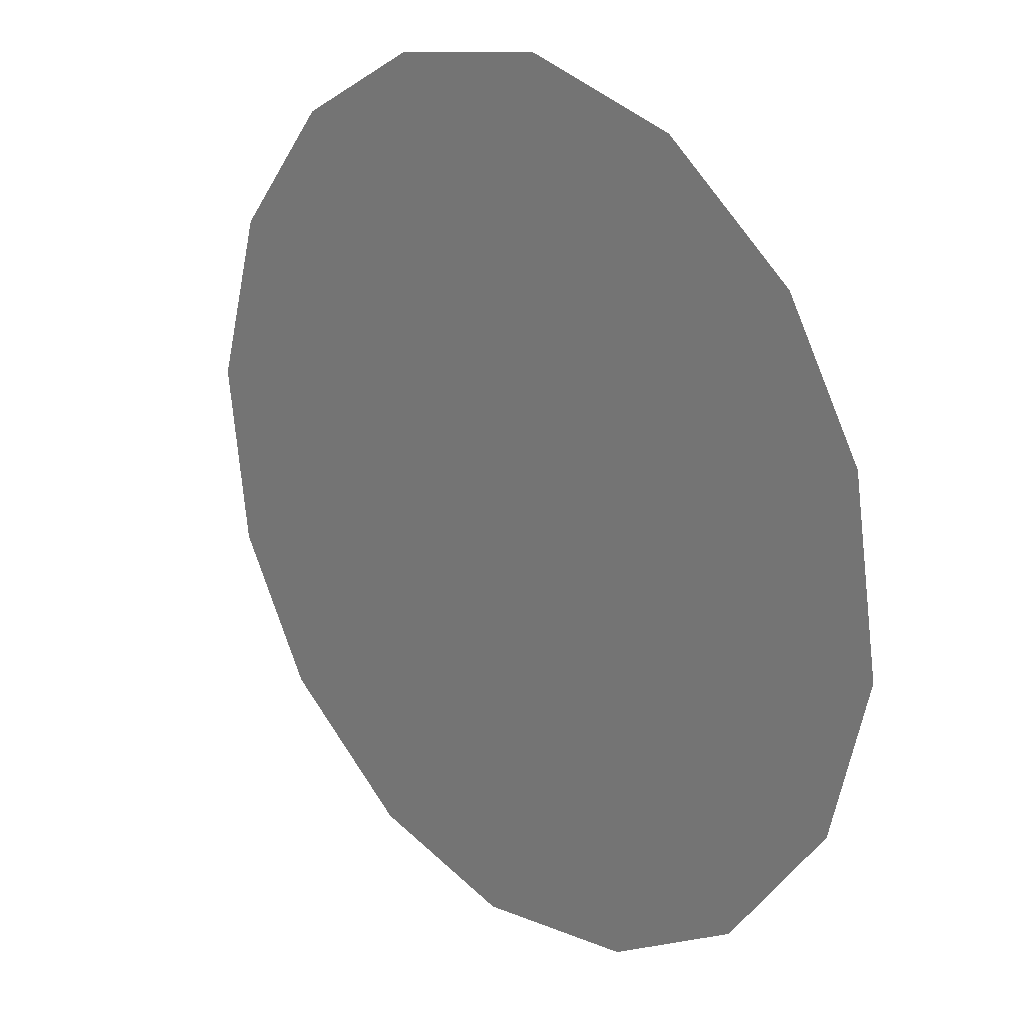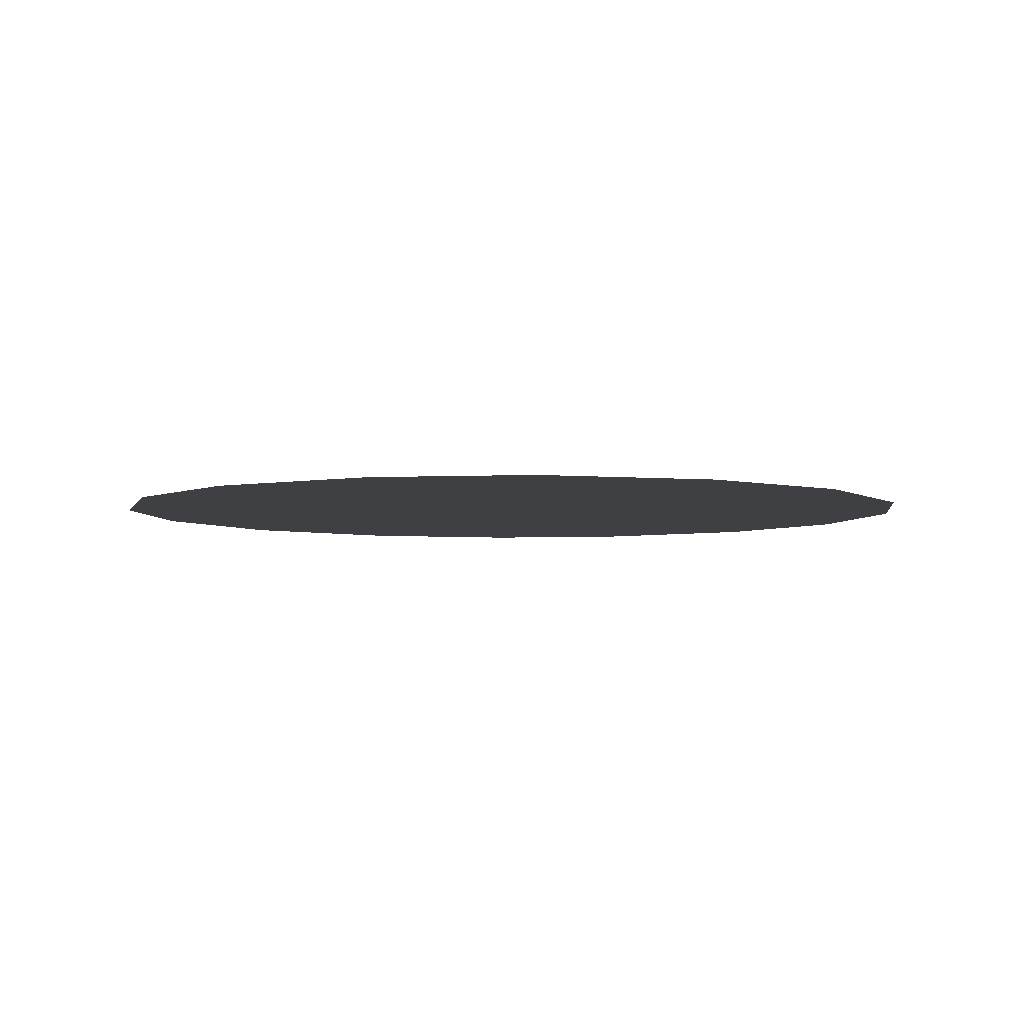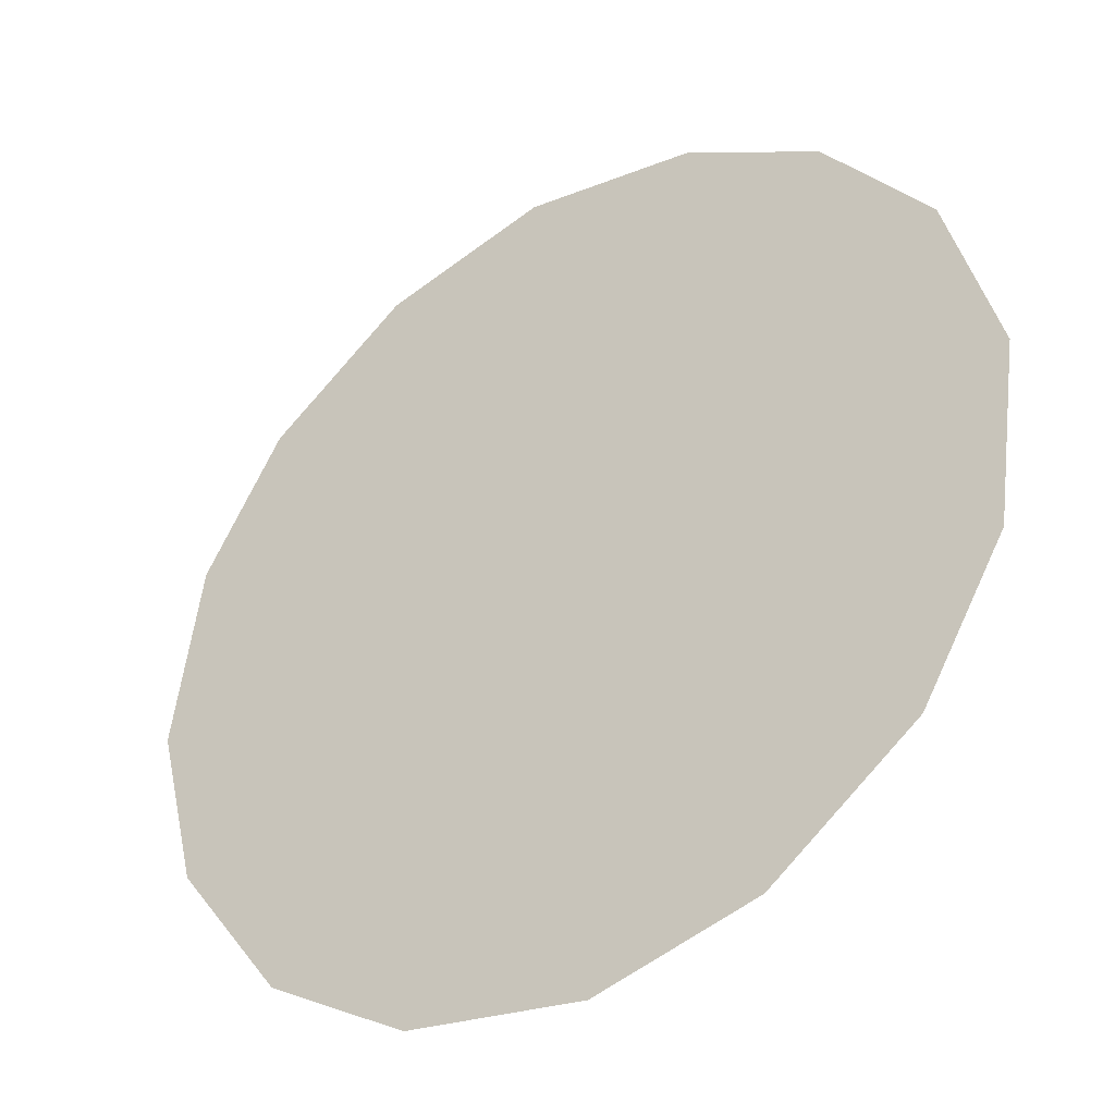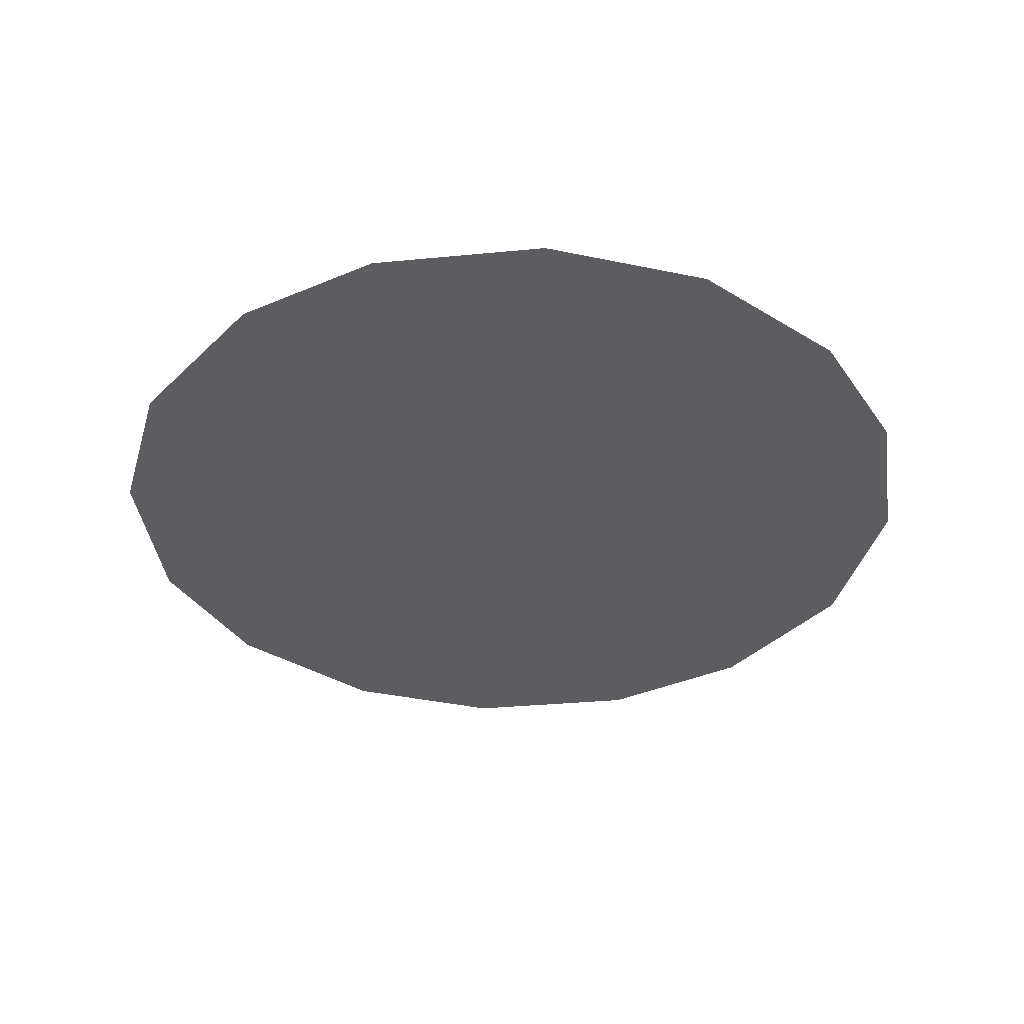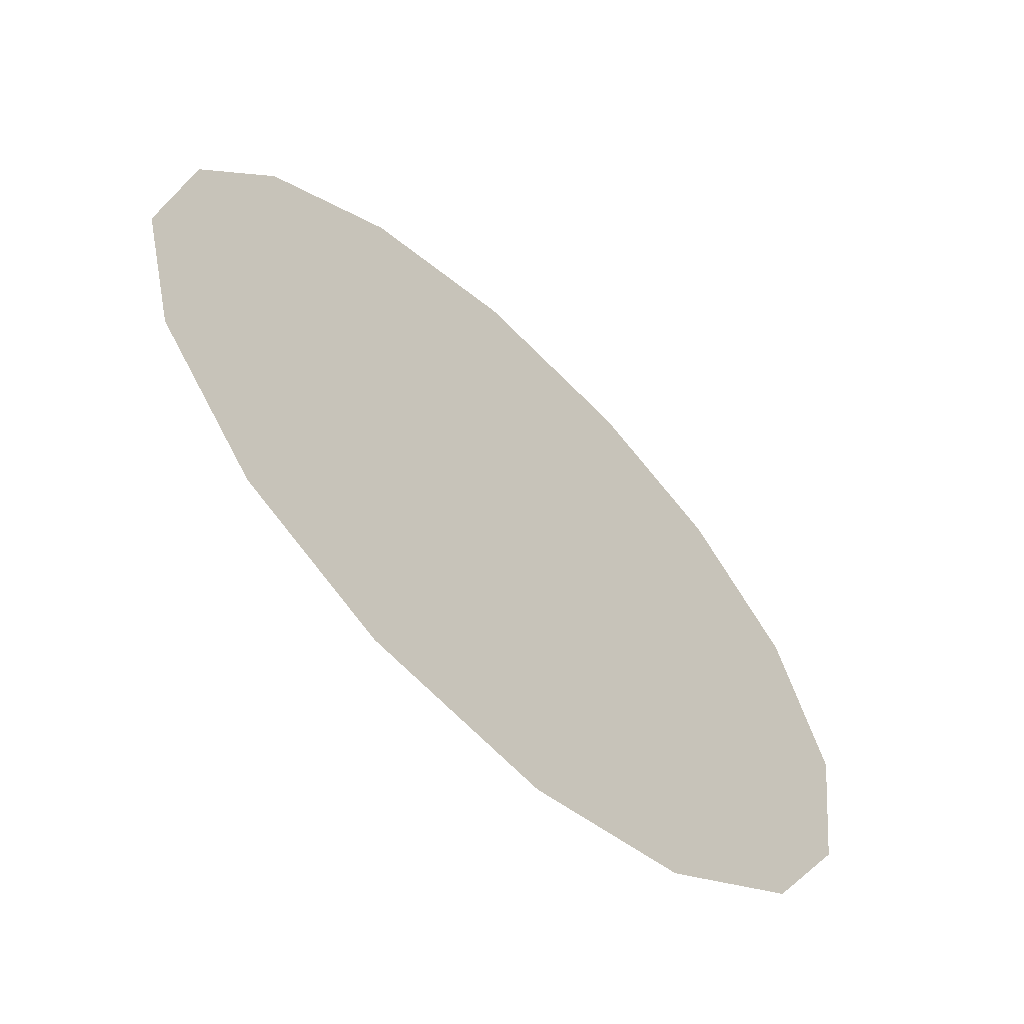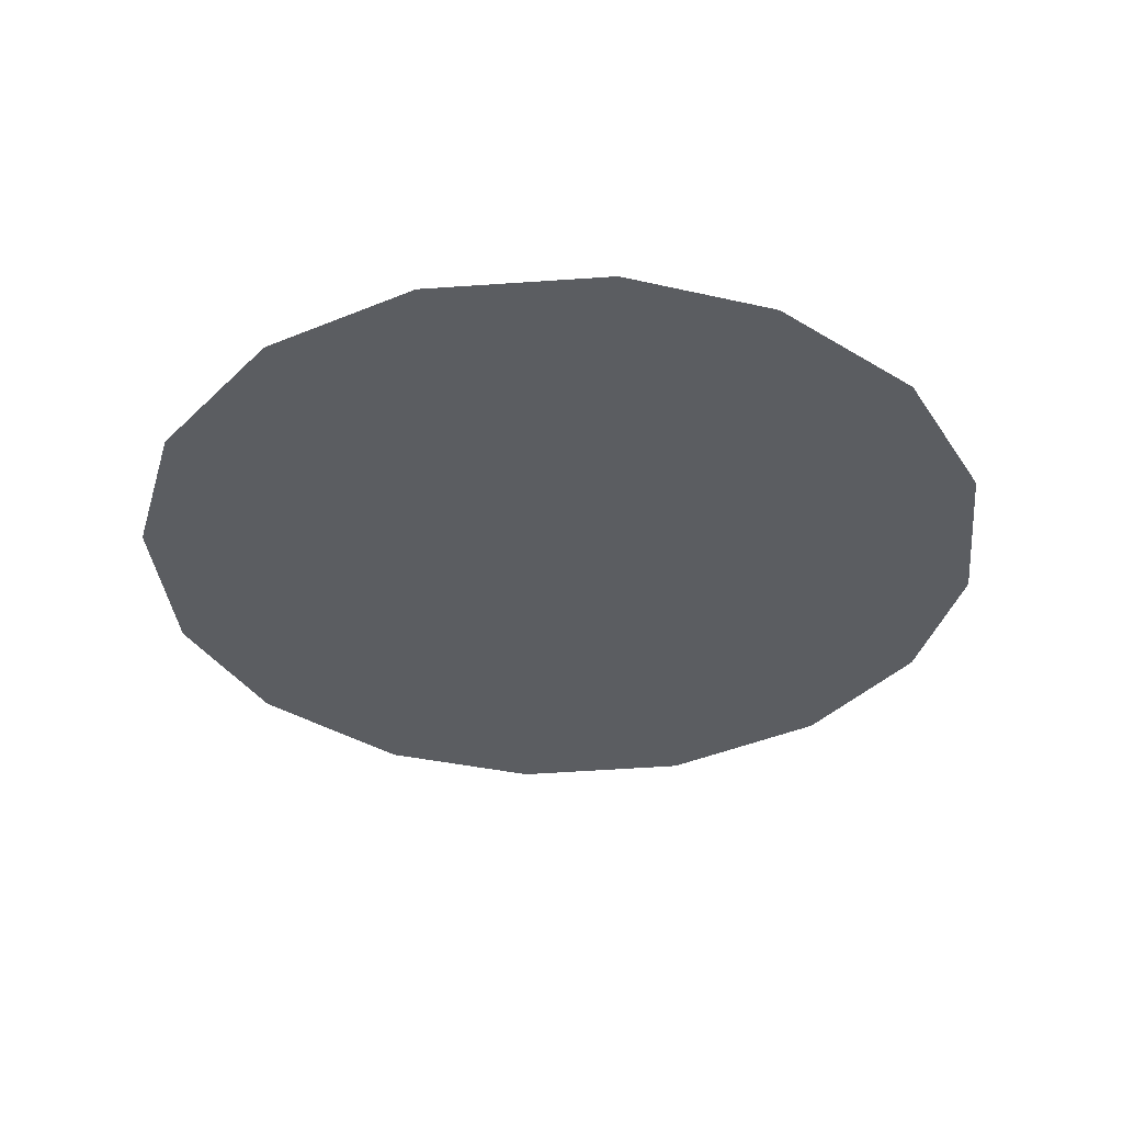
<metadata>
{"format":"obj","ext":"obj","renderer":"f3d","projection":"perspective","resolution":1024,"background":"white","views":[{"elev":21.8,"azim":46.9,"up":"+Y"},{"elev":-4.6,"azim":38.2,"up":"+Z"},{"elev":-37.6,"azim":-145.8,"up":"+Y"},{"elev":-36.6,"azim":149.9,"up":"+Z"},{"elev":-62.5,"azim":136.2,"up":"+Y"},{"elev":-36.2,"azim":104.2,"up":"+Z"}]}
</metadata>
<code>
v 2.155 0.5084 0.01
v 2.156 0.5123 0.01
v 2.158 0.5153 0.01
v 2.162 0.5171 0.01
v 2.165 0.5177 0.01
v 2.169 0.5167 0.01
v 2.172 0.5143 0.01
v 2.174 0.5113 0.01
v 2.175 0.5071 0.01
v 2.174 0.5034 0.01
v 2.171 0.5002 0.01
v 2.168 0.4983 0.01
v 2.164 0.4977 0.01
v 2.161 0.4986 0.01
v 2.157 0.5011 0.01
v 2.155 0.5043 0.01
v 2.163 0.5107 0.01
v 2.161 0.5137 0.01
v 2.169 0.51 0.01
v 2.159 0.5105 0.01
v 2.165 0.5139 0.01
v 2.171 0.5115 0.01
v 2.168 0.5133 0.01
v 2.172 0.5081 0.01
v 2.167 0.5042 0.01
v 2.169 0.5069 0.01
v 2.166 0.5085 0.01
v 2.17 0.5038 0.01
v 2.166 0.5112 0.01
v 2.161 0.5062 0.01
v 2.172 0.5056 0.01
v 2.168 0.5014 0.01
v 2.165 0.5013 0.01
v 2.164 0.5043 0.01
v 2.161 0.5027 0.01
v 2.159 0.5051 0.01
v 2.161 0.5088 0.01
v 2.159 0.5078 0.01
v 2.162 0.5007 0.01
f 34 35 39
f 19 26 24
f 13 12 33
f 7 23 22
f 6 21 23
f 27 30 34
f 18 20 17
f 35 36 15
f 20 3 2
f 18 3 20
f 18 4 3
f 31 28 10
f 32 11 28
f 9 24 31
f 26 28 31
f 23 7 6
f 9 8 24
f 29 17 27
f 19 22 23
f 22 8 7
f 27 17 37
f 4 18 21
f 2 1 20
f 21 6 5
f 5 4 21
f 22 24 8
f 1 16 36
f 29 23 21
f 22 19 24
f 18 17 21
f 26 19 27
f 32 33 12
f 19 29 27
f 26 25 28
f 37 17 20
f 25 26 27
f 32 28 25
f 11 10 28
f 23 29 19
f 17 29 21
f 36 30 38
f 39 35 14
f 9 31 10
f 26 31 24
f 32 25 33
f 11 32 12
f 34 33 25
f 13 33 39
f 27 34 25
f 34 30 35
f 36 35 30
f 14 35 15
f 37 38 30
f 15 36 16
f 37 20 38
f 27 37 30
f 20 1 38
f 1 36 38
f 13 39 14
f 34 39 33

</code>
